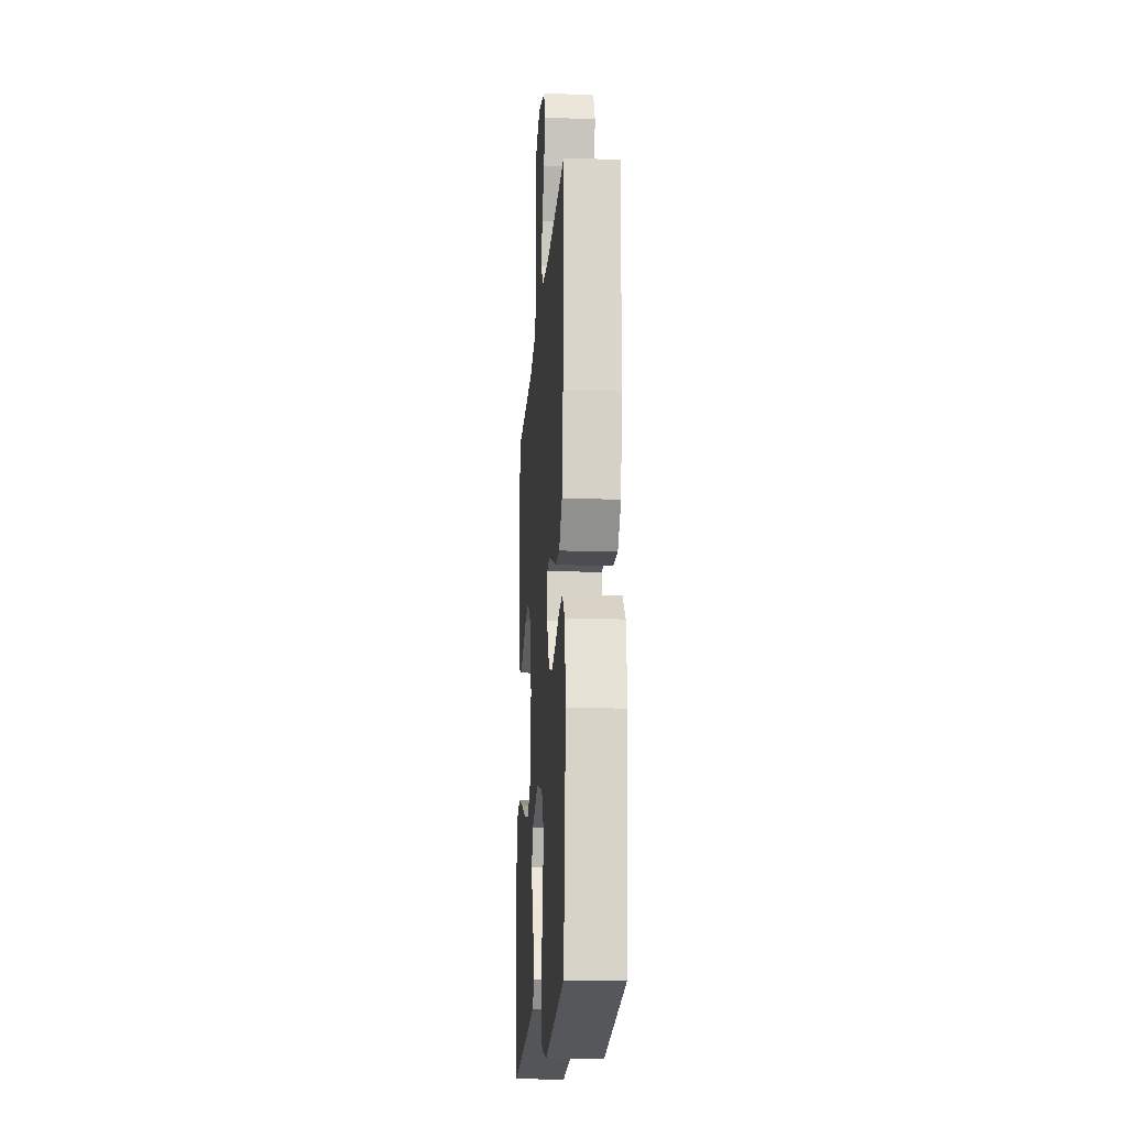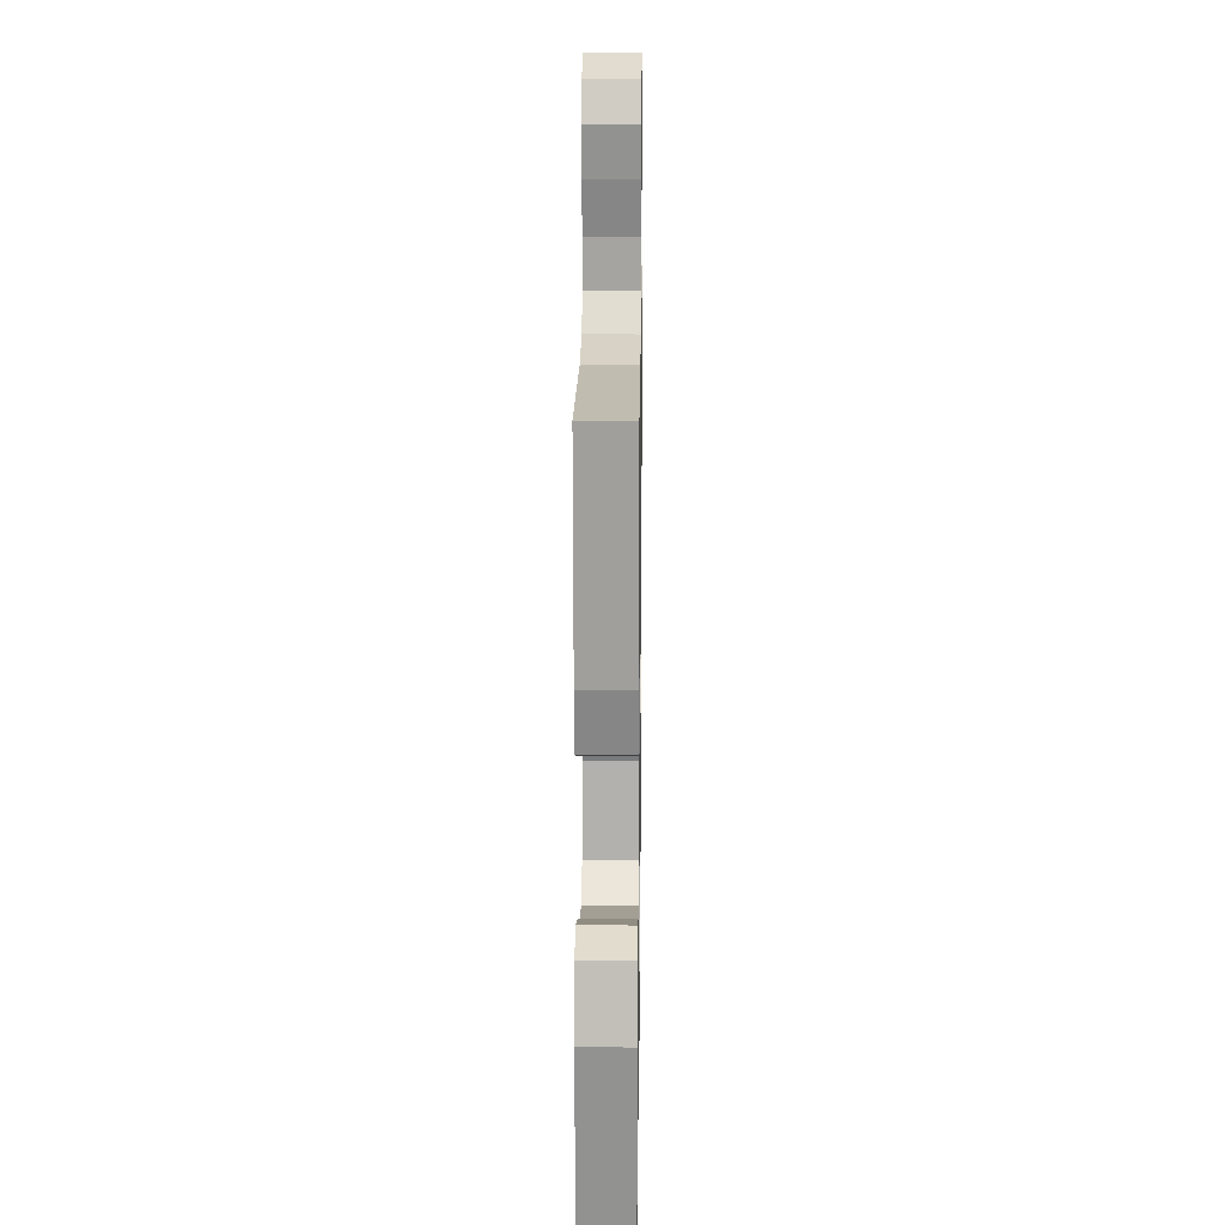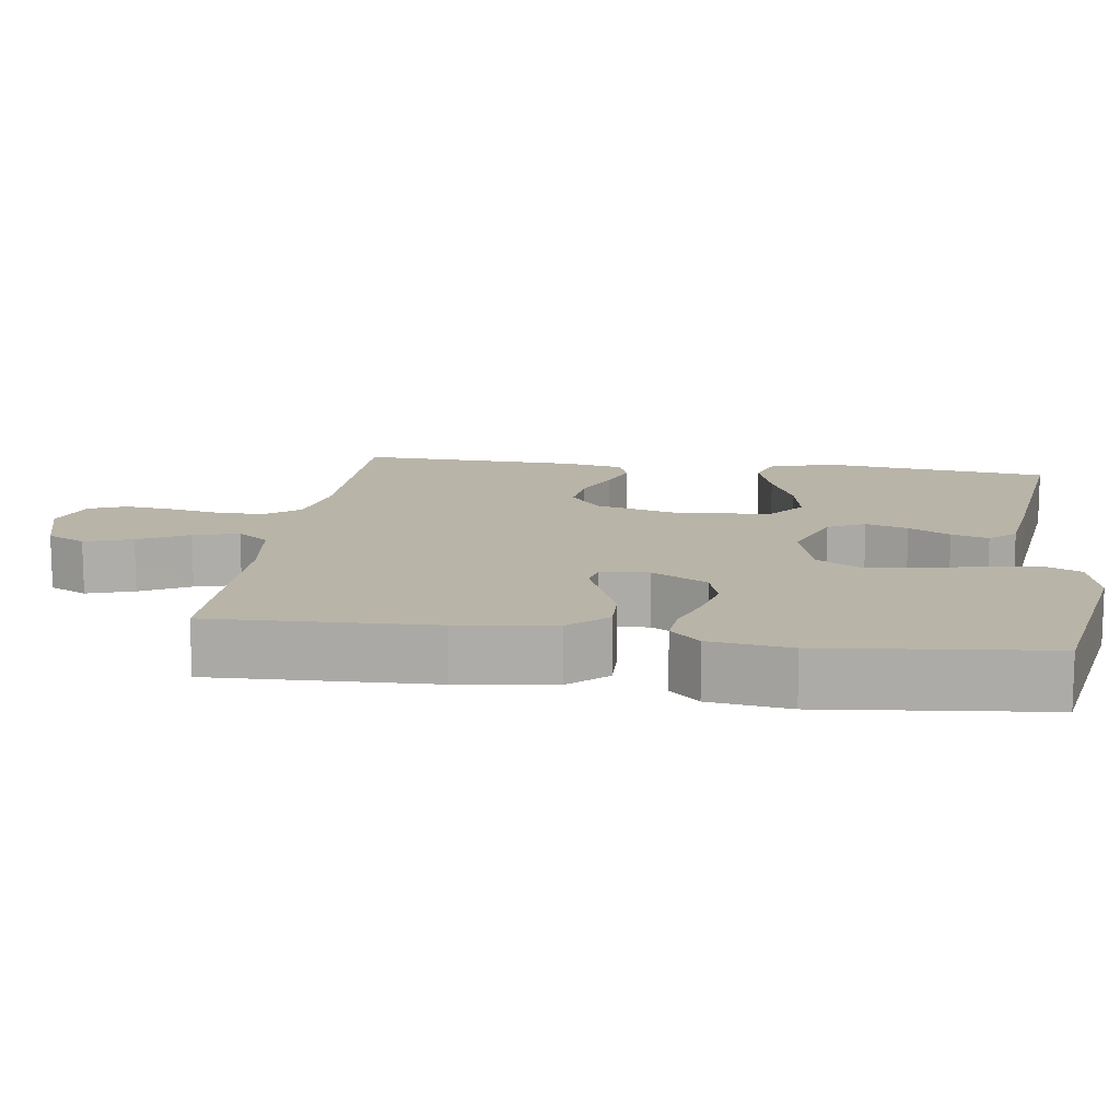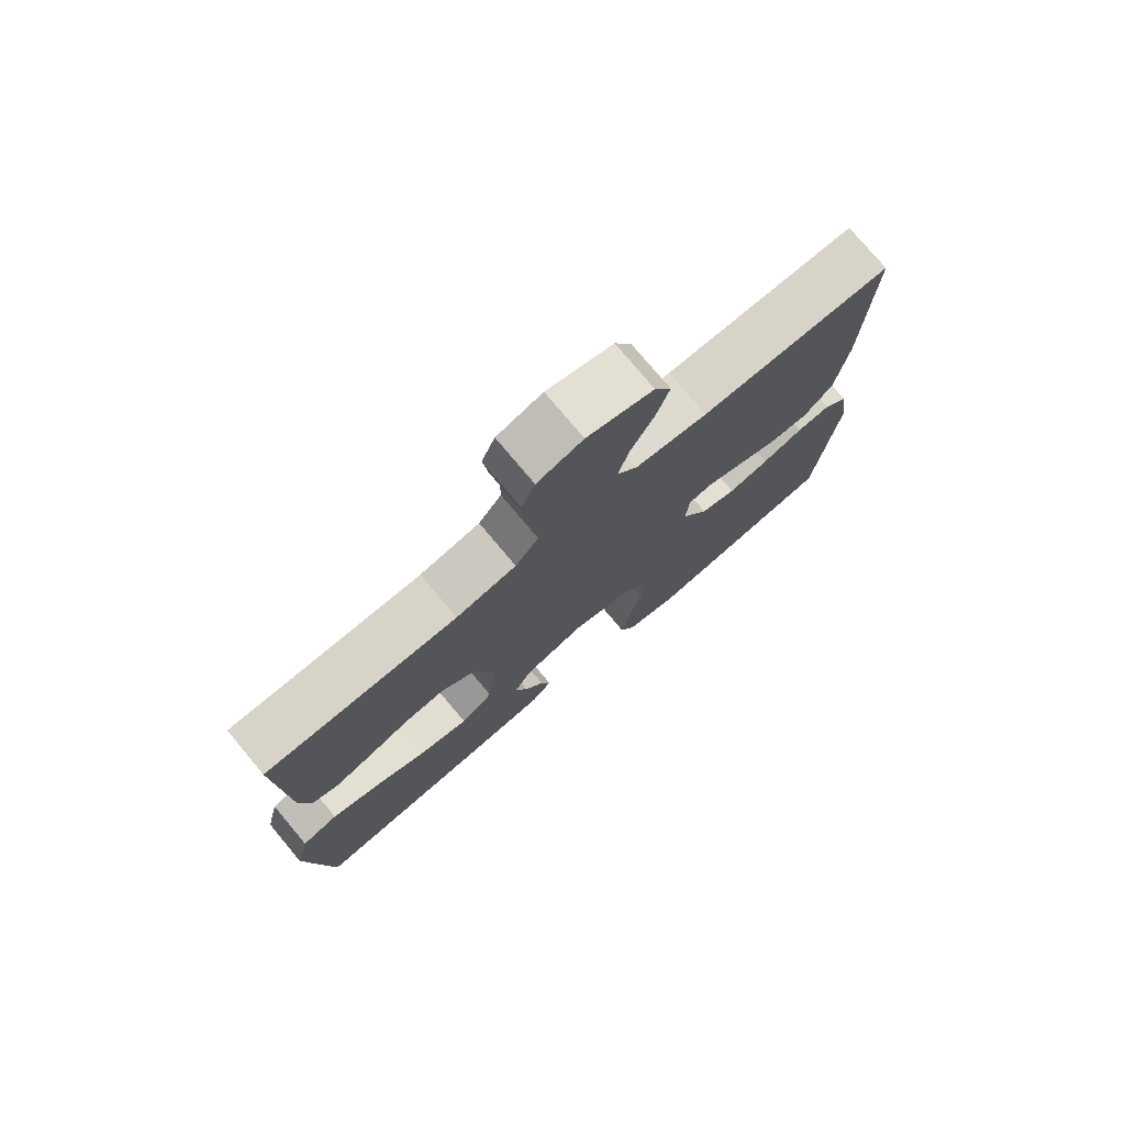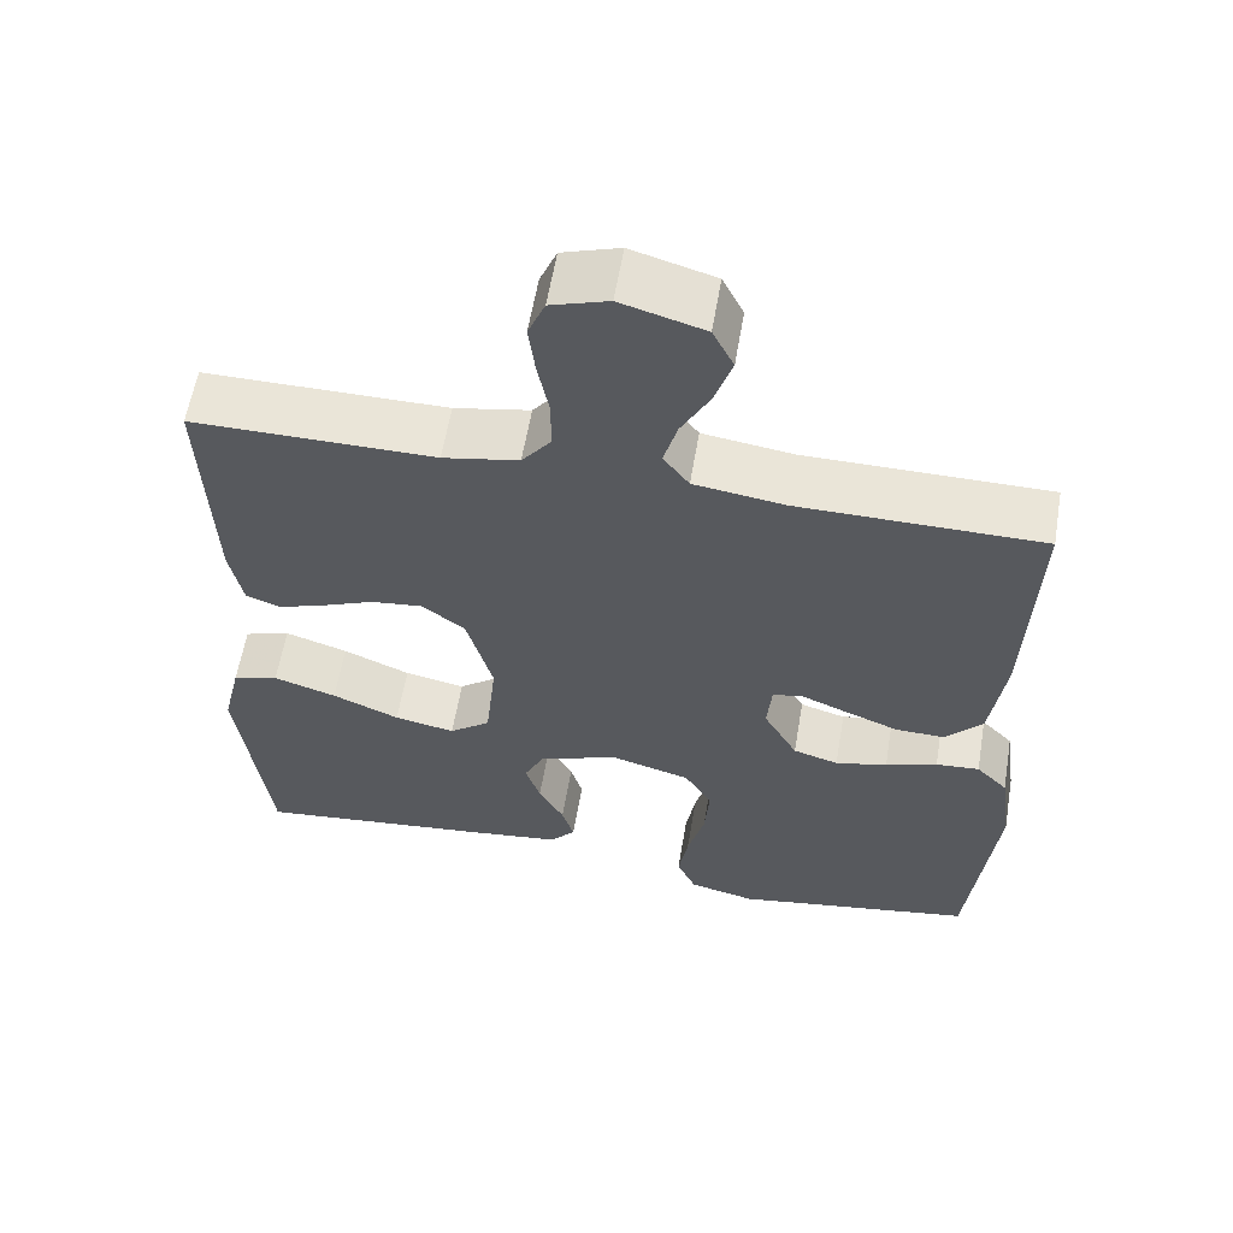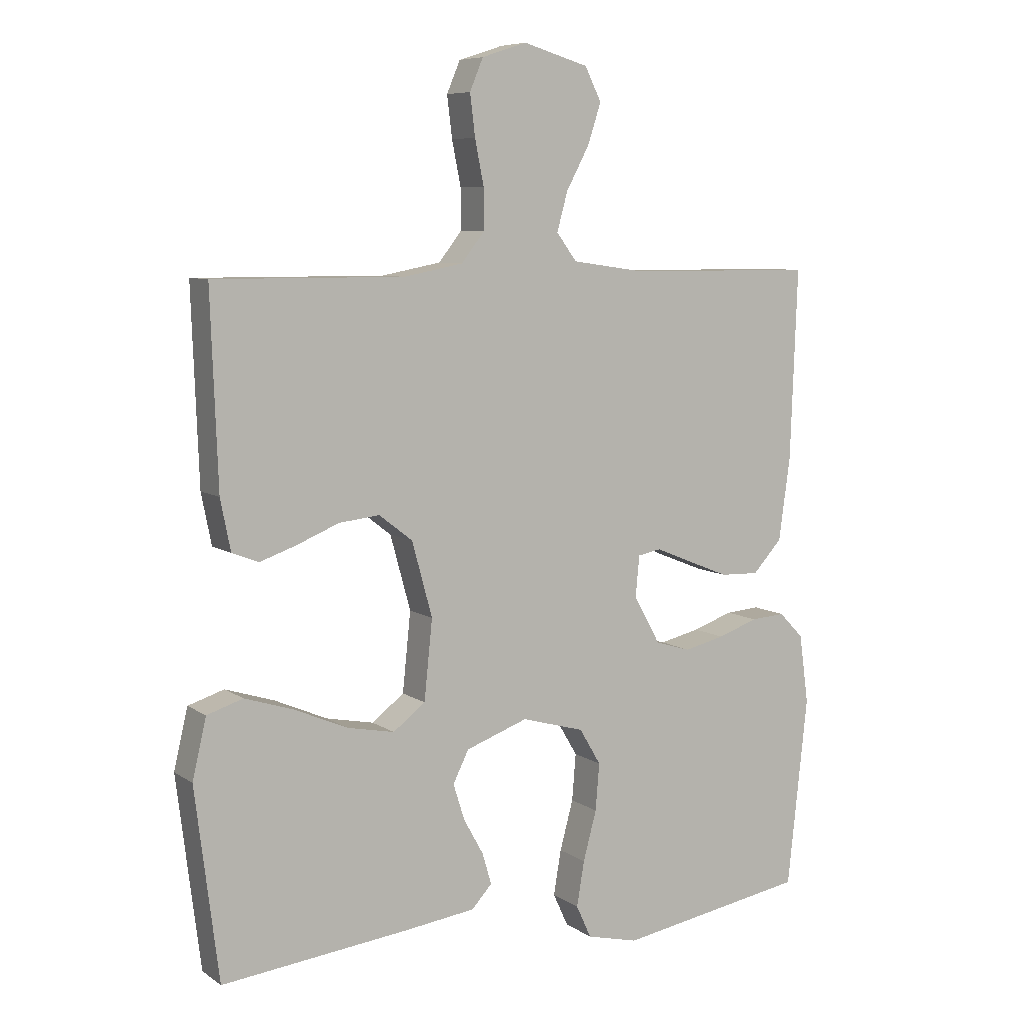
<metadata>
{"format":"obj","ext":"obj","renderer":"f3d","projection":"perspective","resolution":1024,"background":"white","views":[{"elev":-17.9,"azim":86.0,"up":"+Z"},{"elev":16.6,"azim":-89.2,"up":"+Z"},{"elev":13.1,"azim":98.2,"up":"+Y"},{"elev":76.6,"azim":-40.0,"up":"+Z"},{"elev":59.3,"azim":9.6,"up":"+Z"},{"elev":7.6,"azim":-29.8,"up":"+Z"}]}
</metadata>
<code>
v 0.5 0.07 -0.5
v 0.2 0.07 -0.55
v 0.118 0.07 -0.53
v 0.094 0.07 -0.478
v 0.106 0.07 -0.407
v 0.127 0.07 -0.329
v 0.133 0.07 -0.255
v 0.099 0.07 -0.198
v 0 0.07 -0.17
v -0.098 0.07 -0.205
v -0.123 0.07 -0.255
v -0.105 0.07 -0.312
v -0.074 0.07 -0.368
v -0.059 0.07 -0.418
v -0.091 0.07 -0.453
v -0.2 0.07 -0.467
v -0.5 0.07 -0.5
v -0.537 0.07 -0.2
v -0.515 0.07 -0.106
v -0.458 0.07 -0.088
v -0.38 0.07 -0.113
v -0.297 0.07 -0.149
v -0.222 0.07 -0.164
v -0.171 0.07 -0.125
v -0.158 0.07 0
v -0.19 0.07 0.117
v -0.243 0.07 0.158
v -0.307 0.07 0.151
v -0.373 0.07 0.124
v -0.431 0.07 0.104
v -0.473 0.07 0.12
v -0.489 0.07 0.2
v -0.5 0.07 0.5
v -0.2 0.07 0.499
v -0.106 0.07 0.517
v -0.07 0.07 0.563
v -0.07 0.07 0.627
v -0.084 0.07 0.697
v -0.092 0.07 0.762
v -0.071 0.07 0.812
v 0 0.07 0.835
v 0.103 0.07 0.805
v 0.129 0.07 0.753
v 0.108 0.07 0.689
v 0.072 0.07 0.622
v 0.055 0.07 0.561
v 0.087 0.07 0.518
v 0.2 0.07 0.502
v 0.5 0.07 0.5
v 0.489 0.07 0.2
v 0.471 0.07 0.07
v 0.425 0.07 0.02
v 0.364 0.07 0.022
v 0.299 0.07 0.048
v 0.241 0.07 0.072
v 0.204 0.07 0.065
v 0.198 0.07 0
v 0.24 0.07 -0.075
v 0.296 0.07 -0.092
v 0.36 0.07 -0.077
v 0.424 0.07 -0.055
v 0.478 0.07 -0.051
v 0.517 0.07 -0.091
v 0.532 0.07 -0.2
v 0.5 0 -0.5
v 0.2 0 -0.55
v 0.118 0 -0.53
v 0.094 0 -0.478
v 0.106 0 -0.407
v 0.127 0 -0.329
v 0.133 0 -0.255
v 0.099 0 -0.198
v 0 0 -0.17
v -0.098 0 -0.205
v -0.123 0 -0.255
v -0.105 0 -0.312
v -0.074 0 -0.368
v -0.059 0 -0.418
v -0.091 0 -0.453
v -0.2 0 -0.467
v -0.5 0 -0.5
v -0.537 0 -0.2
v -0.515 0 -0.106
v -0.458 0 -0.088
v -0.38 0 -0.113
v -0.297 0 -0.149
v -0.222 0 -0.164
v -0.171 0 -0.125
v -0.158 0 0
v -0.19 0 0.117
v -0.243 0 0.158
v -0.307 0 0.151
v -0.373 0 0.124
v -0.431 0 0.104
v -0.473 0 0.12
v -0.489 0 0.2
v -0.5 0 0.5
v -0.2 0 0.499
v -0.106 0 0.517
v -0.07 0 0.563
v -0.07 0 0.627
v -0.084 0 0.697
v -0.092 0 0.762
v -0.071 0 0.812
v 0 0 0.835
v 0.103 0 0.805
v 0.129 0 0.753
v 0.108 0 0.689
v 0.072 0 0.622
v 0.055 0 0.561
v 0.087 0 0.518
v 0.2 0 0.502
v 0.5 0 0.5
v 0.489 0 0.2
v 0.471 0 0.07
v 0.425 0 0.02
v 0.364 0 0.022
v 0.299 0 0.048
v 0.241 0 0.072
v 0.204 0 0.065
v 0.198 0 0
v 0.24 0 -0.075
v 0.296 0 -0.092
v 0.36 0 -0.077
v 0.424 0 -0.055
v 0.478 0 -0.051
v 0.517 0 -0.091
v 0.532 0 -0.2
f 60 61 62 63
f 59 60 63 64
f 58 59 64 1
f 52 53 54 55
f 50 51 52 55
f 48 49 50 55
f 47 48 55 56
f 46 47 56 57
f 42 43 44 45
f 42 45 46
f 41 42 46
f 40 41 46
f 37 38 39 40
f 37 40 46 57
f 31 32 33 34
f 31 34 35
f 28 29 30 31
f 28 31 35
f 27 28 35 36
f 19 20 21 22
f 19 22 23
f 18 19 23
f 17 18 23
f 16 17 23 24
f 12 13 14 15
f 11 12 15 16
f 3 4 5 6
f 3 6 7
f 58 1 2 3
f 57 58 3 7
f 36 37 57 7
f 26 27 36
f 25 26 36
f 11 16 24 25
f 10 11 25 36
f 9 10 36
f 8 9 36
f 7 8 36
f 127 126 125 124
f 128 127 124 123
f 65 128 123 122
f 119 118 117 116
f 119 116 115 114
f 119 114 113 112
f 120 119 112 111
f 121 120 111 110
f 109 108 107 106
f 110 109 106
f 110 106 105
f 110 105 104
f 104 103 102 101
f 121 110 104 101
f 98 97 96 95
f 99 98 95
f 95 94 93 92
f 99 95 92
f 100 99 92 91
f 86 85 84 83
f 87 86 83
f 87 83 82
f 87 82 81
f 88 87 81 80
f 79 78 77 76
f 80 79 76 75
f 70 69 68 67
f 71 70 67
f 67 66 65 122
f 71 67 122 121
f 71 121 101 100
f 100 91 90
f 100 90 89
f 89 88 80 75
f 100 89 75 74
f 100 74 73
f 100 73 72
f 100 72 71
f 1 65 66 2
f 2 66 67 3
f 3 67 68 4
f 4 68 69 5
f 5 69 70 6
f 6 70 71 7
f 7 71 72 8
f 8 72 73 9
f 9 73 74 10
f 10 74 75 11
f 11 75 76 12
f 12 76 77 13
f 13 77 78 14
f 14 78 79 15
f 15 79 80 16
f 16 80 81 17
f 17 81 82 18
f 18 82 83 19
f 19 83 84 20
f 20 84 85 21
f 21 85 86 22
f 22 86 87 23
f 23 87 88 24
f 24 88 89 25
f 25 89 90 26
f 26 90 91 27
f 27 91 92 28
f 28 92 93 29
f 29 93 94 30
f 30 94 95 31
f 31 95 96 32
f 32 96 97 33
f 33 97 98 34
f 34 98 99 35
f 35 99 100 36
f 36 100 101 37
f 37 101 102 38
f 38 102 103 39
f 39 103 104 40
f 40 104 105 41
f 41 105 106 42
f 42 106 107 43
f 43 107 108 44
f 44 108 109 45
f 45 109 110 46
f 46 110 111 47
f 47 111 112 48
f 48 112 113 49
f 49 113 114 50
f 50 114 115 51
f 51 115 116 52
f 52 116 117 53
f 53 117 118 54
f 54 118 119 55
f 55 119 120 56
f 56 120 121 57
f 57 121 122 58
f 58 122 123 59
f 59 123 124 60
f 60 124 125 61
f 61 125 126 62
f 62 126 127 63
f 63 127 128 64
f 64 128 65 1

</code>
